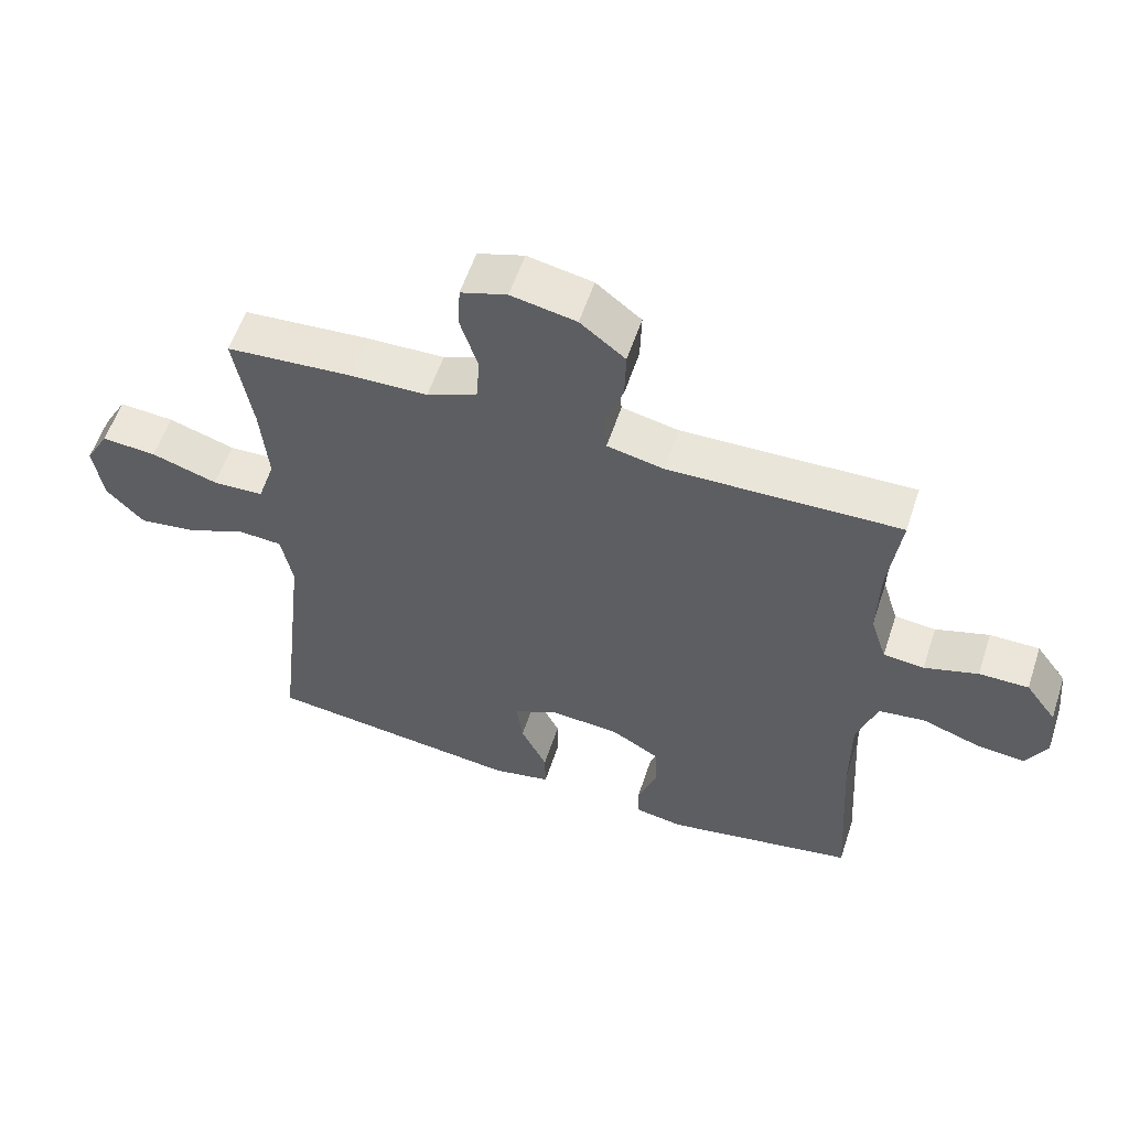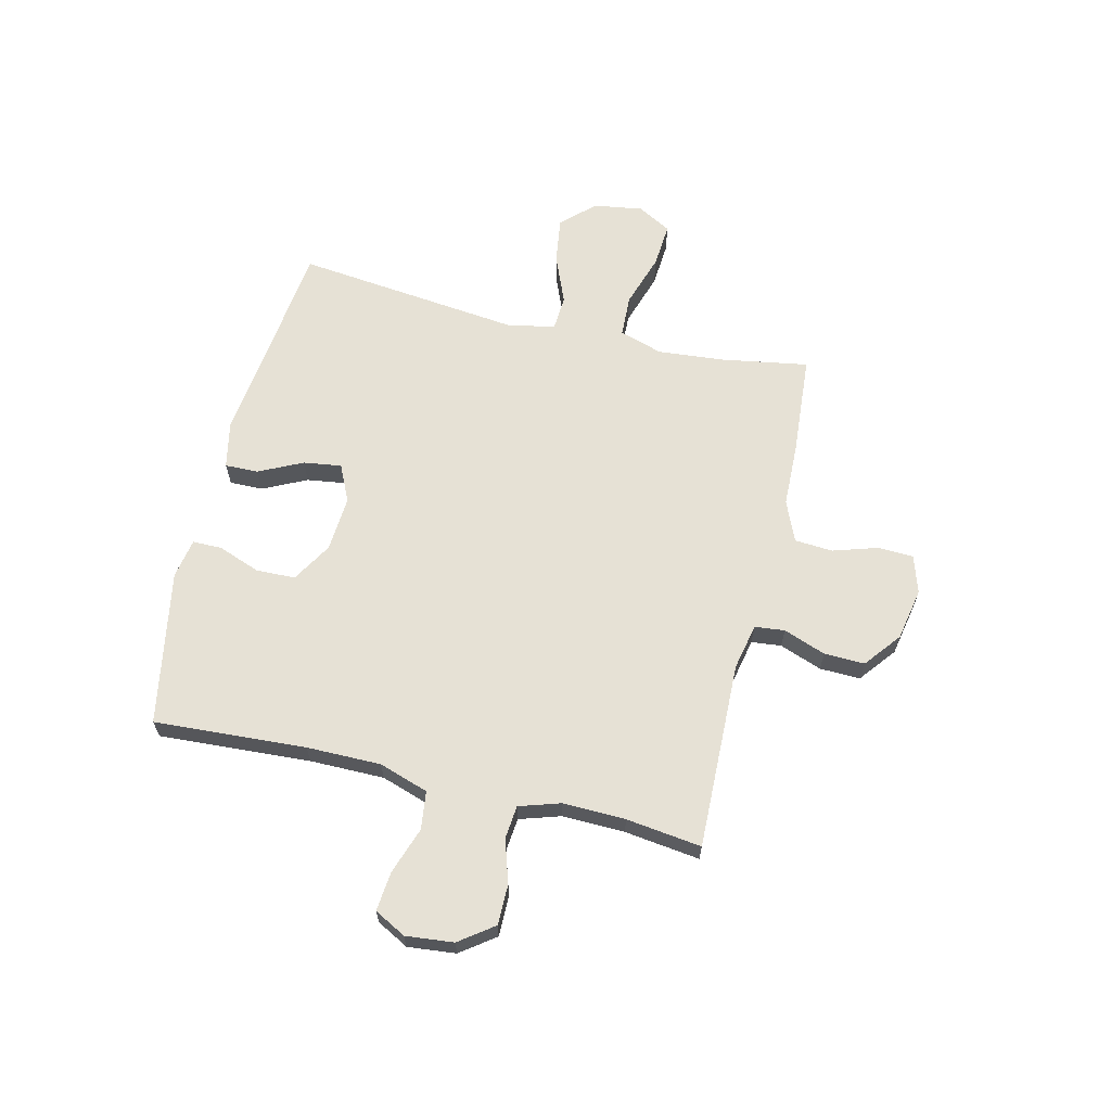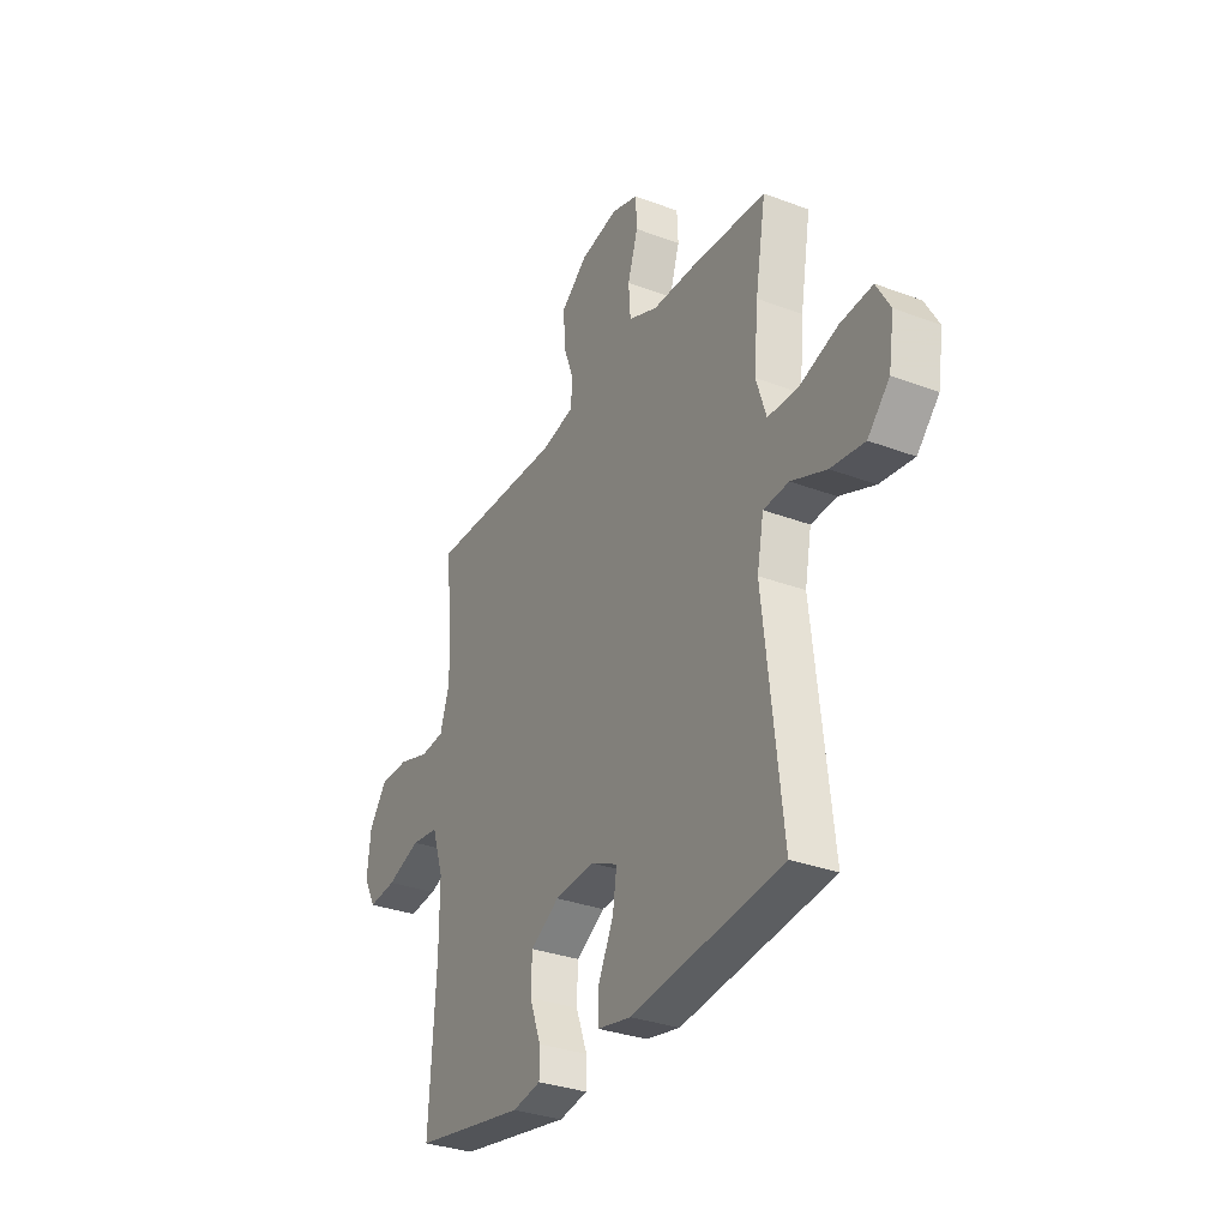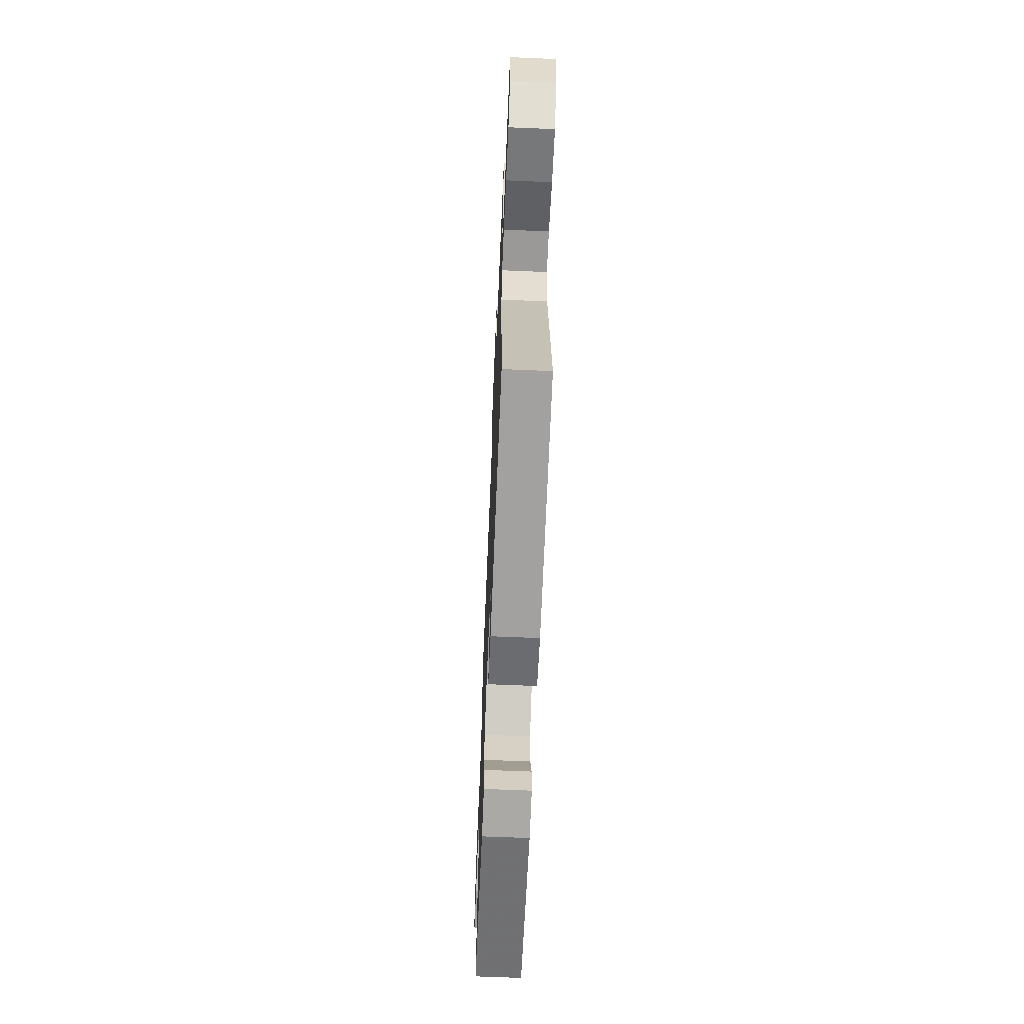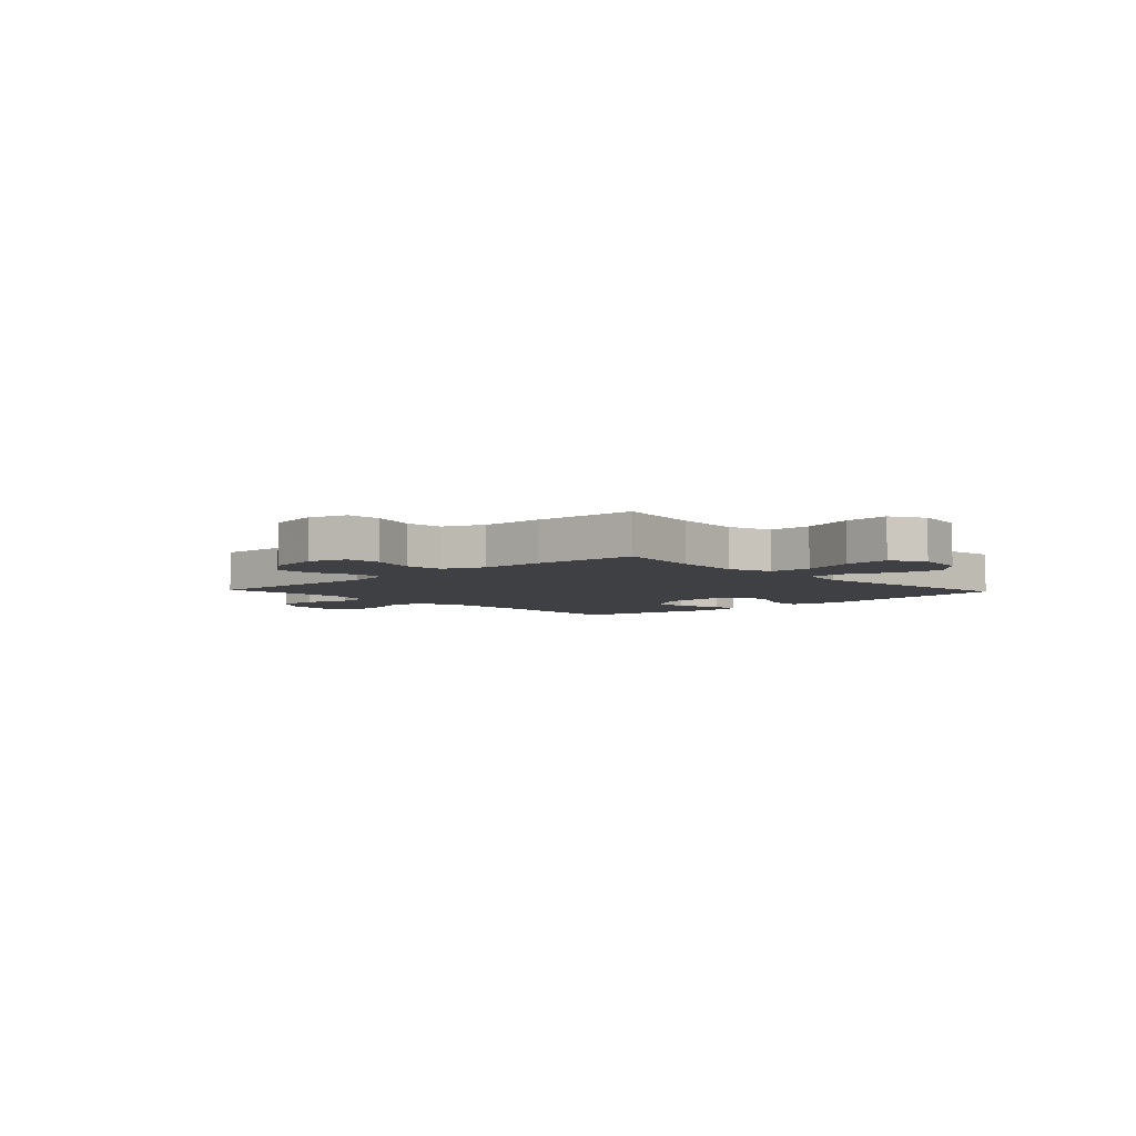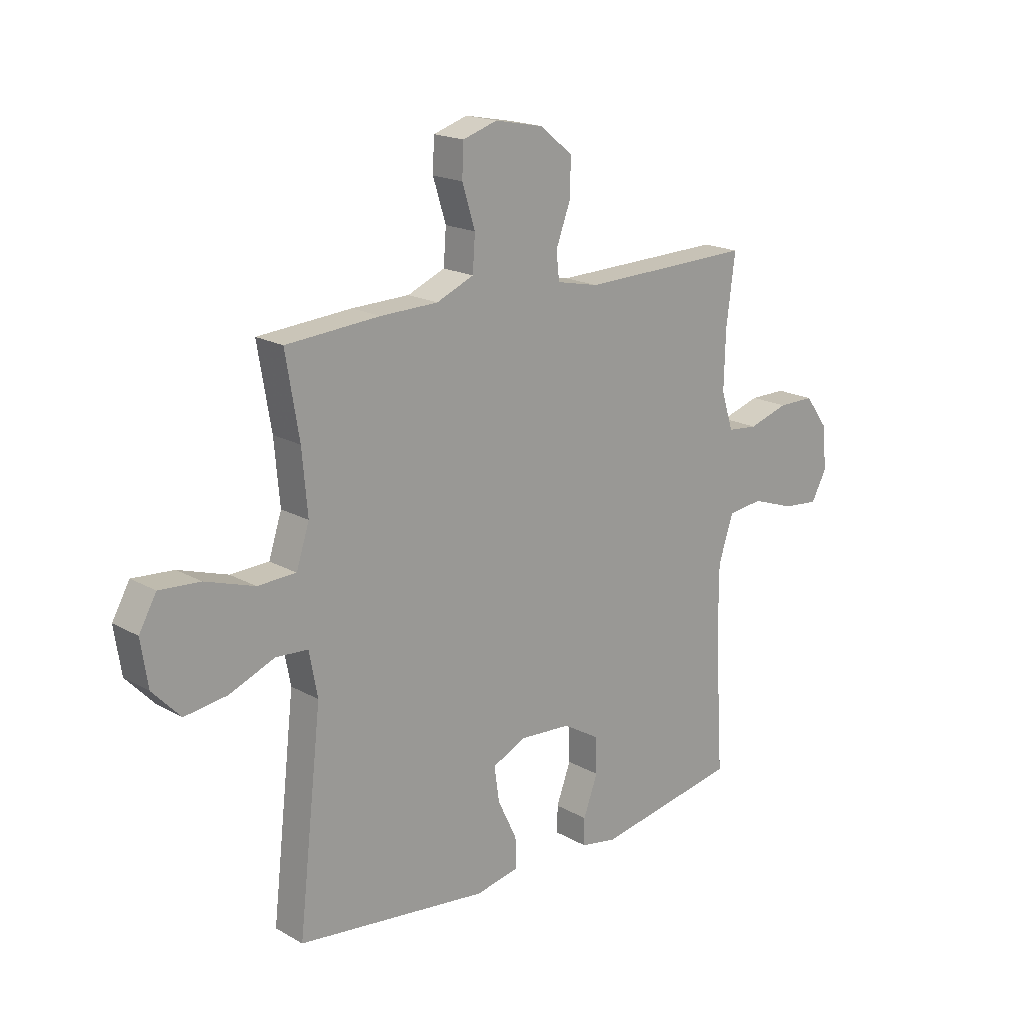
<metadata>
{"format":"obj","ext":"obj","renderer":"f3d","projection":"perspective","resolution":1024,"background":"white","views":[{"elev":57.1,"azim":-161.8,"up":"+Z"},{"elev":64.2,"azim":-76.6,"up":"+Y"},{"elev":-32.0,"azim":62.1,"up":"+Z"},{"elev":-65.4,"azim":87.6,"up":"+Z"},{"elev":-4.9,"azim":43.3,"up":"+Y"},{"elev":18.3,"azim":137.3,"up":"+Z"}]}
</metadata>
<code>
v 0.5 0.07 -0.5
v 0.114 0.07 -0.546
v 0.027 0.07 -0.528
v 0.028 0.07 -0.467
v 0.067 0.07 -0.386
v 0.077 0.07 -0.316
v 0.009 0.07 -0.284
v -0.094 0.07 -0.291
v -0.168 0.07 -0.335
v -0.17 0.07 -0.407
v -0.141 0.07 -0.485
v -0.141 0.07 -0.539
v -0.214 0.07 -0.552
v -0.5 0.07 -0.5
v -0.483 0.07 -0.22
v -0.483 0.07 -0.083
v -0.513 0.07 0.008
v -0.583 0.07 0.017
v -0.67 0.07 -0.013
v -0.742 0.07 -0.02
v -0.773 0.07 0.038
v -0.764 0.07 0.126
v -0.718 0.07 0.189
v -0.644 0.07 0.189
v -0.564 0.07 0.164
v -0.503 0.07 0.17
v -0.479 0.07 0.246
v -0.482 0.07 0.361
v -0.5 0.07 0.5
v -0.154 0.07 0.491
v -0.069 0.07 0.509
v -0.063 0.07 0.564
v -0.092 0.07 0.642
v -0.094 0.07 0.717
v -0.027 0.07 0.77
v 0.07 0.07 0.789
v 0.139 0.07 0.767
v 0.142 0.07 0.702
v 0.116 0.07 0.619
v 0.121 0.07 0.549
v 0.196 0.07 0.517
v 0.312 0.07 0.514
v 0.5 0.07 0.5
v 0.473 0.07 0.34
v 0.462 0.07 0.217
v 0.488 0.07 0.137
v 0.565 0.07 0.134
v 0.664 0.07 0.166
v 0.746 0.07 0.172
v 0.781 0.07 0.11
v 0.767 0.07 0.019
v 0.711 0.07 -0.04
v 0.625 0.07 -0.028
v 0.535 0.07 0.009
v 0.47 0.07 0.005
v 0.453 0.07 -0.084
v 0.5 0 -0.5
v 0.114 0 -0.546
v 0.027 0 -0.528
v 0.028 0 -0.467
v 0.067 0 -0.386
v 0.077 0 -0.316
v 0.009 0 -0.284
v -0.094 0 -0.291
v -0.168 0 -0.335
v -0.17 0 -0.407
v -0.141 0 -0.485
v -0.141 0 -0.539
v -0.214 0 -0.552
v -0.5 0 -0.5
v -0.483 0 -0.22
v -0.483 0 -0.083
v -0.513 0 0.008
v -0.583 0 0.017
v -0.67 0 -0.013
v -0.742 0 -0.02
v -0.773 0 0.038
v -0.764 0 0.126
v -0.718 0 0.189
v -0.644 0 0.189
v -0.564 0 0.164
v -0.503 0 0.17
v -0.479 0 0.246
v -0.482 0 0.361
v -0.5 0 0.5
v -0.154 0 0.491
v -0.069 0 0.509
v -0.063 0 0.564
v -0.092 0 0.642
v -0.094 0 0.717
v -0.027 0 0.77
v 0.07 0 0.789
v 0.139 0 0.767
v 0.142 0 0.702
v 0.116 0 0.619
v 0.121 0 0.549
v 0.196 0 0.517
v 0.312 0 0.514
v 0.5 0 0.5
v 0.473 0 0.34
v 0.462 0 0.217
v 0.488 0 0.137
v 0.565 0 0.134
v 0.664 0 0.166
v 0.746 0 0.172
v 0.781 0 0.11
v 0.767 0 0.019
v 0.711 0 -0.04
v 0.625 0 -0.028
v 0.535 0 0.009
v 0.47 0 0.005
v 0.453 0 -0.084
f 51 52 53 54
f 49 50 51 54
f 47 48 49 54
f 46 47 54 55
f 45 46 55 56
f 41 42 43 44
f 40 41 44 45
f 36 37 38 39
f 36 39 40
f 35 36 40
f 32 33 34 35
f 31 32 35 40
f 30 31 40 45
f 28 29 30 45
f 22 23 24 25
f 22 25 26
f 21 22 26
f 18 19 20 21
f 18 21 26
f 17 18 26
f 16 17 26 27
f 12 13 14 15
f 10 11 12 15
f 9 10 15 16
f 8 9 16 27
f 2 3 4 5
f 56 1 2 5
f 56 5 6
f 45 56 6 7
f 27 28 45
f 7 8 27 45
f 110 109 108 107
f 110 107 106 105
f 110 105 104 103
f 111 110 103 102
f 112 111 102 101
f 100 99 98 97
f 101 100 97 96
f 95 94 93 92
f 96 95 92
f 96 92 91
f 91 90 89 88
f 96 91 88 87
f 101 96 87 86
f 101 86 85 84
f 81 80 79 78
f 82 81 78
f 82 78 77
f 77 76 75 74
f 82 77 74
f 82 74 73
f 83 82 73 72
f 71 70 69 68
f 71 68 67 66
f 72 71 66 65
f 83 72 65 64
f 61 60 59 58
f 61 58 57 112
f 62 61 112
f 63 62 112 101
f 101 84 83
f 101 83 64 63
f 1 57 58 2
f 2 58 59 3
f 3 59 60 4
f 4 60 61 5
f 5 61 62 6
f 6 62 63 7
f 7 63 64 8
f 8 64 65 9
f 9 65 66 10
f 10 66 67 11
f 11 67 68 12
f 12 68 69 13
f 13 69 70 14
f 14 70 71 15
f 15 71 72 16
f 16 72 73 17
f 17 73 74 18
f 18 74 75 19
f 19 75 76 20
f 20 76 77 21
f 21 77 78 22
f 22 78 79 23
f 23 79 80 24
f 24 80 81 25
f 25 81 82 26
f 26 82 83 27
f 27 83 84 28
f 28 84 85 29
f 29 85 86 30
f 30 86 87 31
f 31 87 88 32
f 32 88 89 33
f 33 89 90 34
f 34 90 91 35
f 35 91 92 36
f 36 92 93 37
f 37 93 94 38
f 38 94 95 39
f 39 95 96 40
f 40 96 97 41
f 41 97 98 42
f 42 98 99 43
f 43 99 100 44
f 44 100 101 45
f 45 101 102 46
f 46 102 103 47
f 47 103 104 48
f 48 104 105 49
f 49 105 106 50
f 50 106 107 51
f 51 107 108 52
f 52 108 109 53
f 53 109 110 54
f 54 110 111 55
f 55 111 112 56
f 56 112 57 1

</code>
